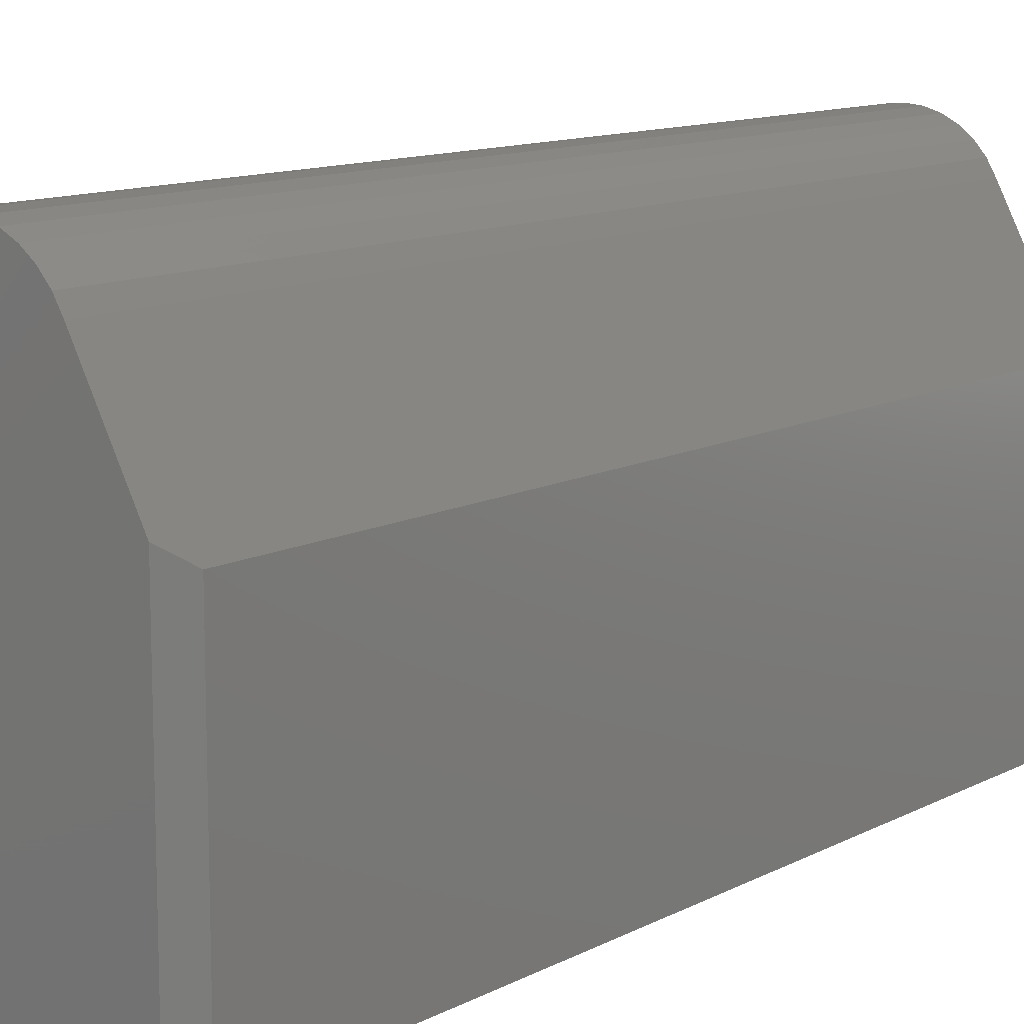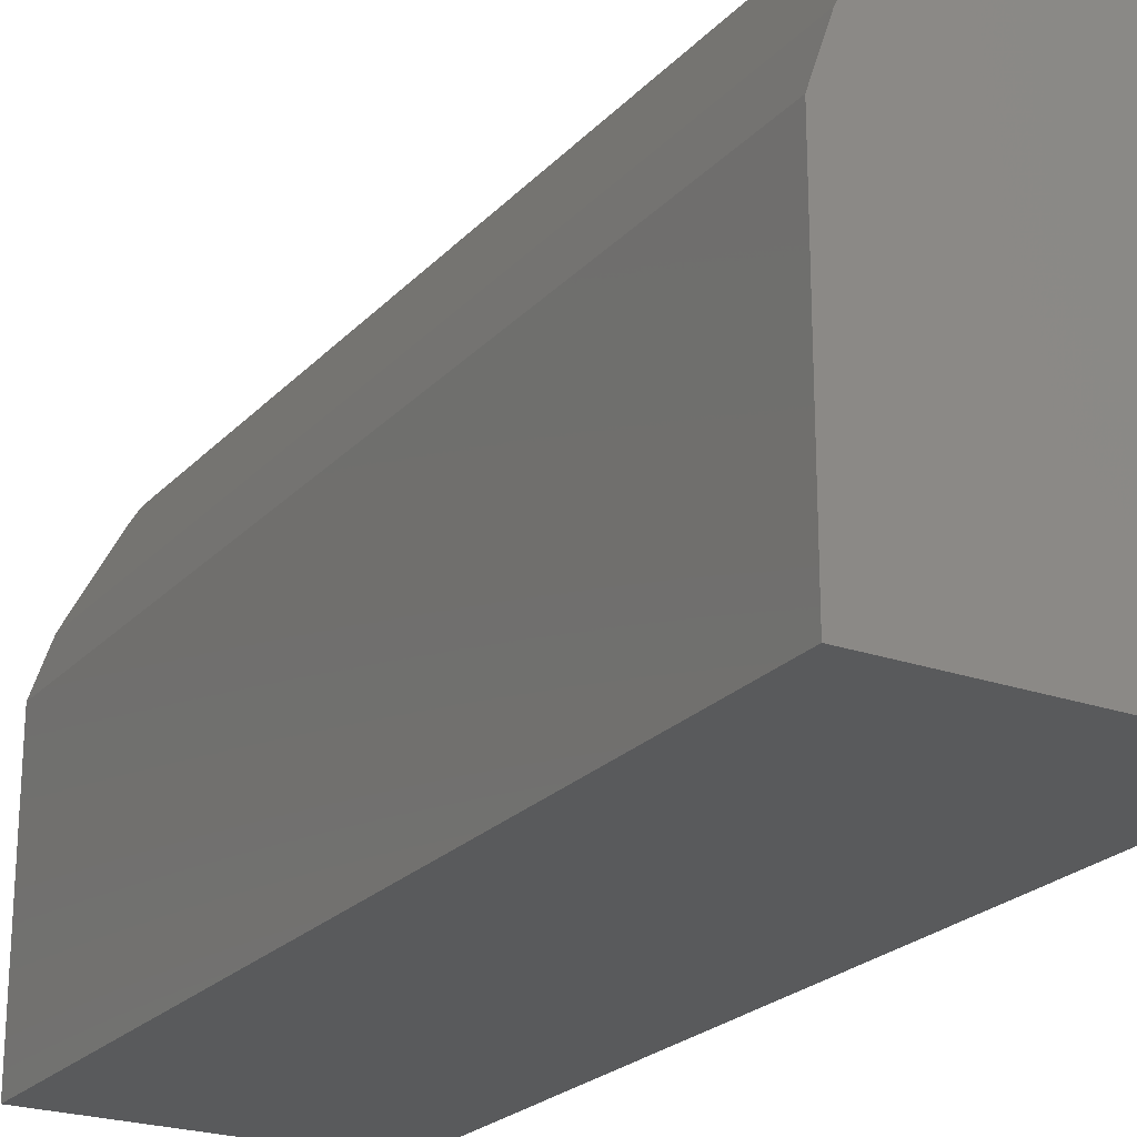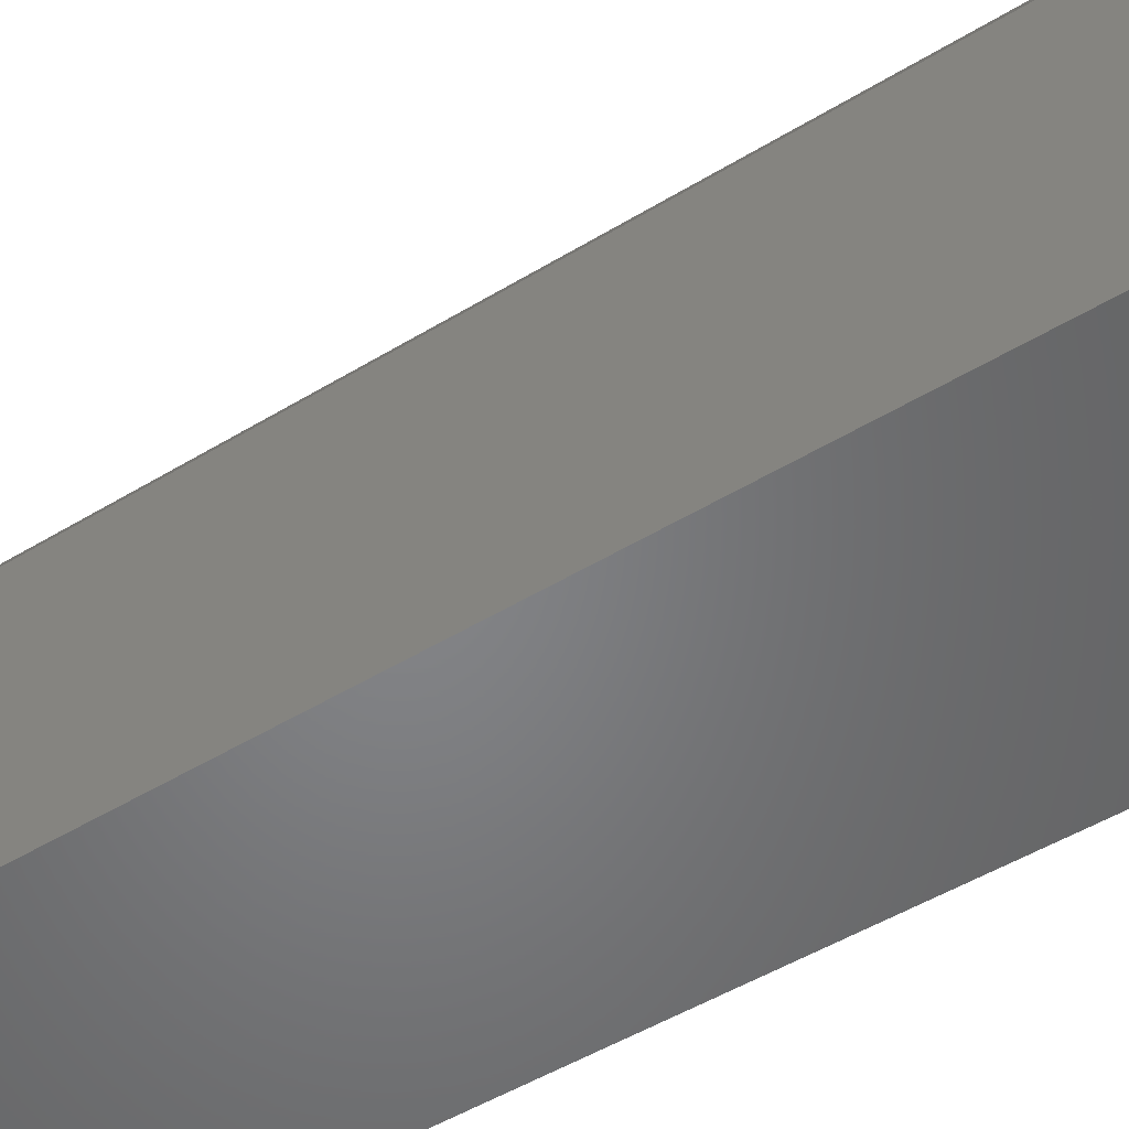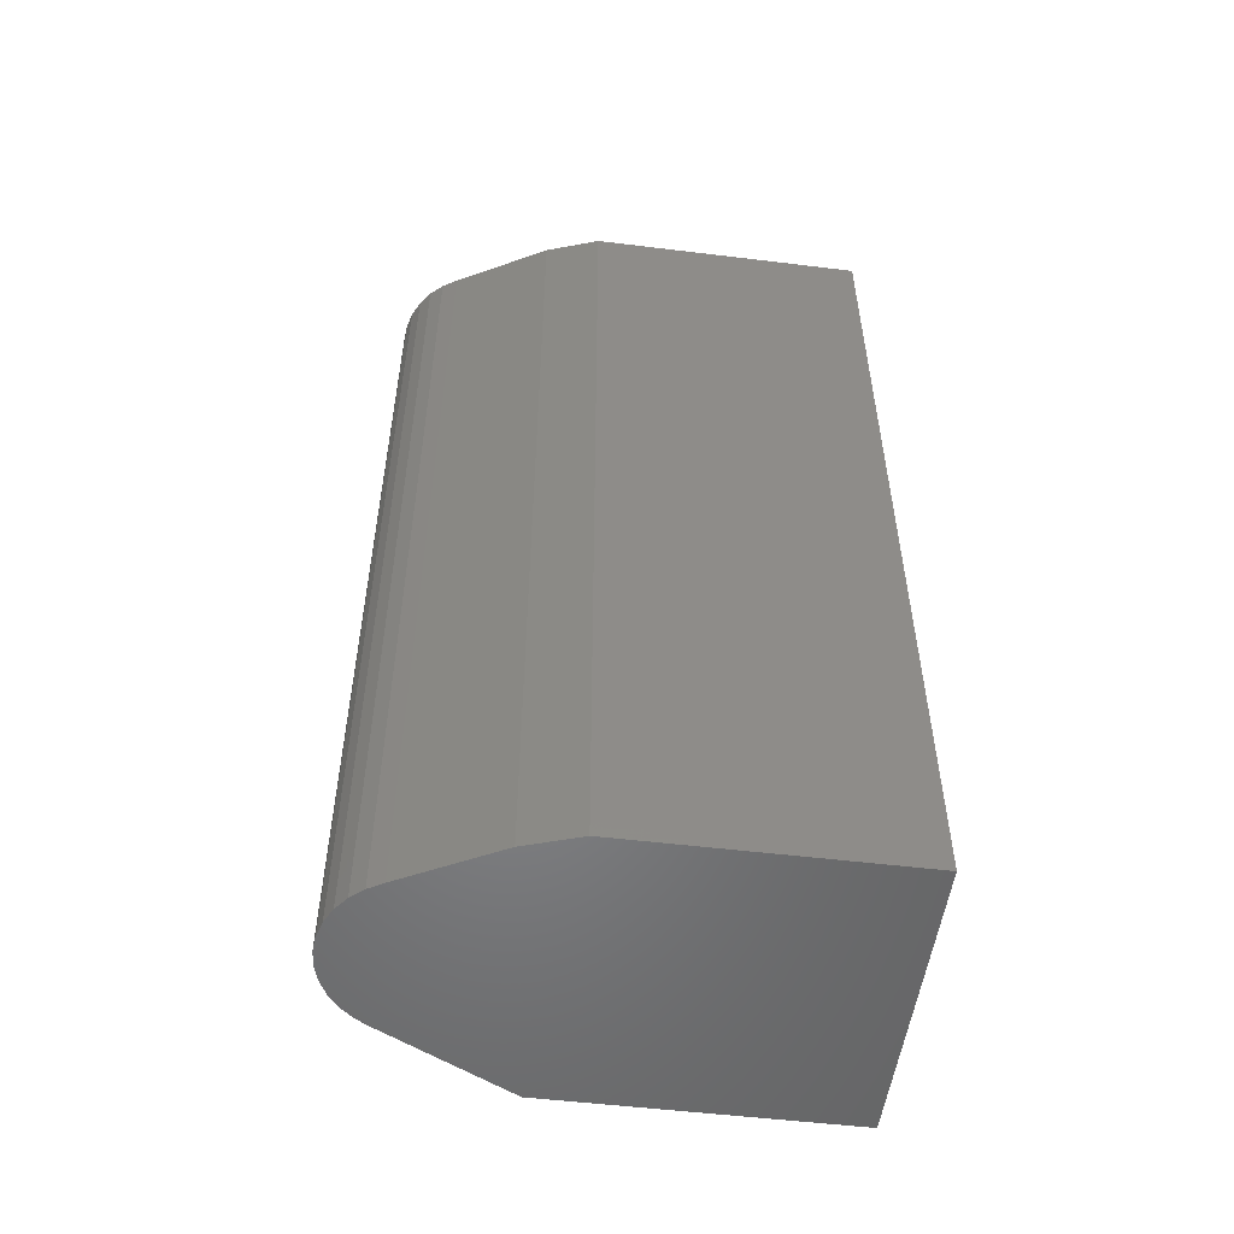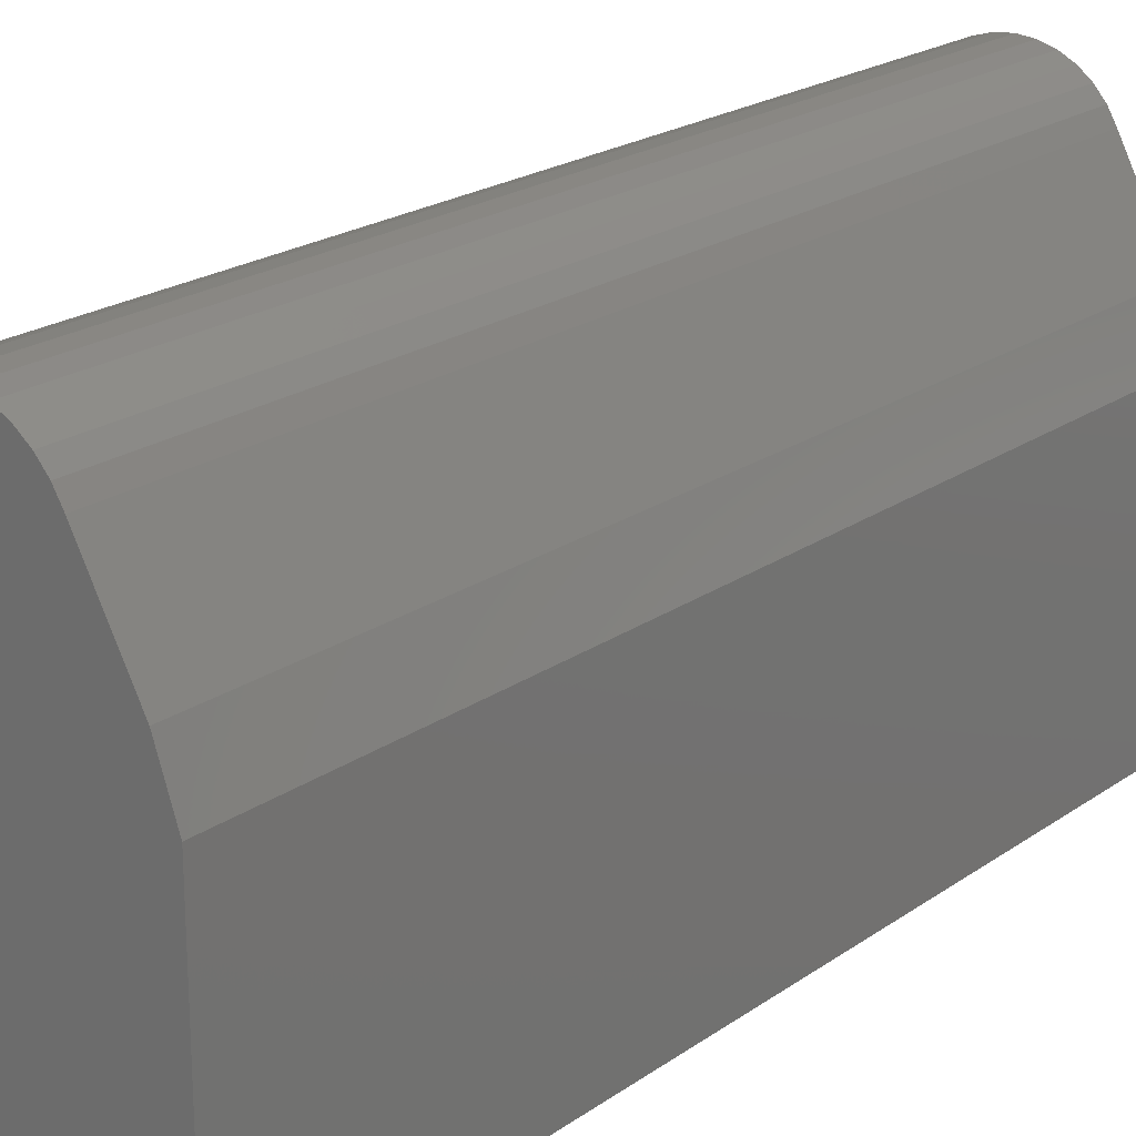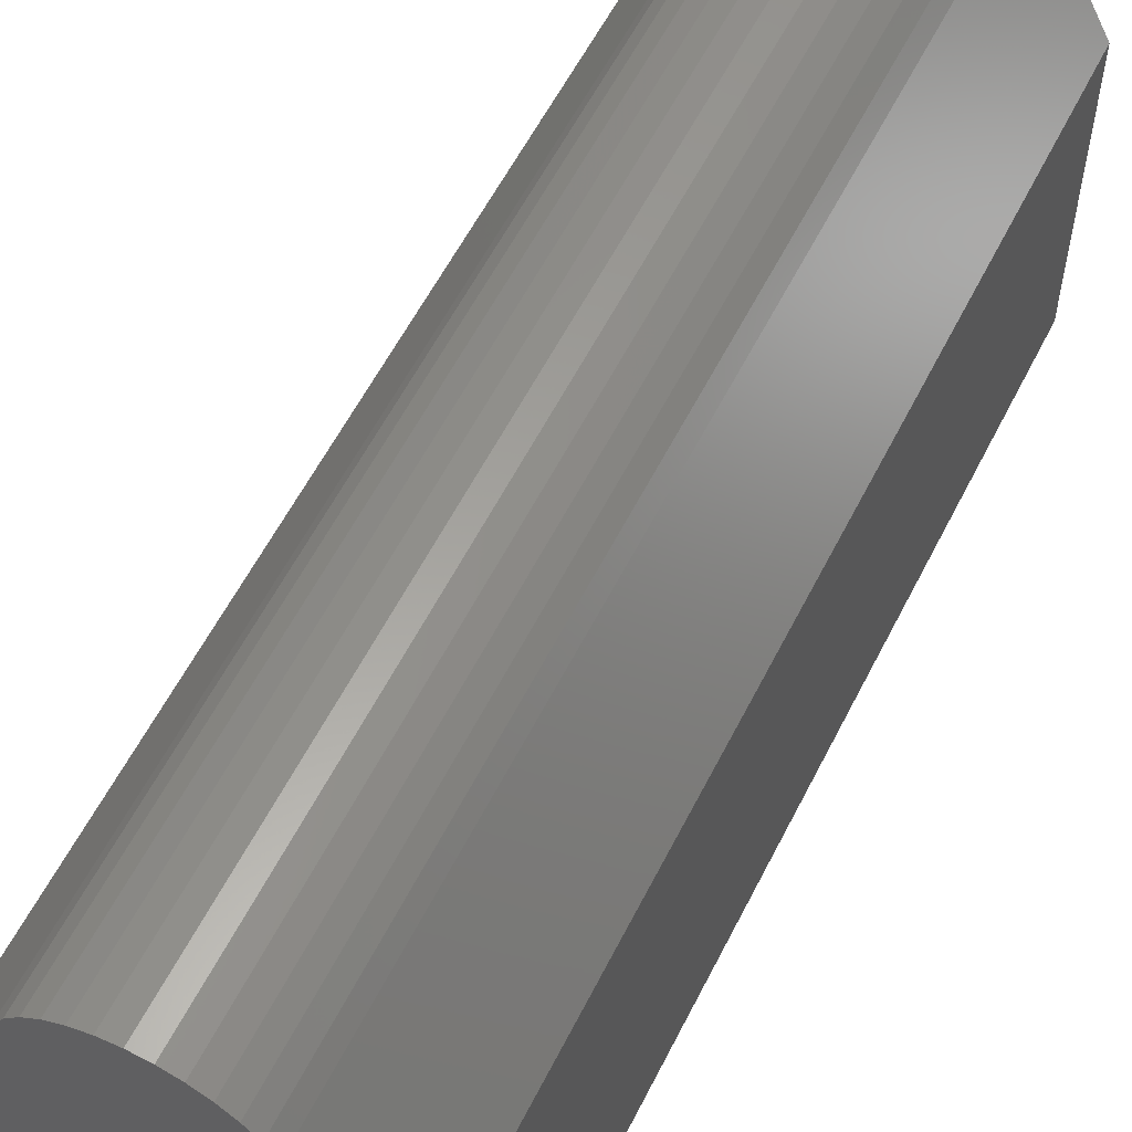
<metadata>
{"format":"stl","ext":"stl","renderer":"f3d","projection":"perspective","resolution":1024,"background":"white","views":[{"elev":11.7,"azim":-141.0,"up":"+Z"},{"elev":-23.0,"azim":149.2,"up":"+Z"},{"elev":-51.9,"azim":-56.9,"up":"+Z"},{"elev":-52.6,"azim":82.5,"up":"+Y"},{"elev":21.2,"azim":39.2,"up":"+Z"},{"elev":58.0,"azim":-153.4,"up":"+Z"}]}
</metadata>
<code>
# stl→obj: 38 verts, 72 faces
v -0.0008635 5.949e-17 0.3089
v 0.01255 6.017e-17 0.3076
v -0.01428 5.868e-17 0.3076
v -0.02723 5.775e-17 0.3039
v 0.0255 6.068e-17 0.3039
v -0.03924 5.674e-17 0.2978
v 0.03751 6.101e-17 0.2978
v -0.0499 5.57e-17 0.2895
v 0.04817 6.114e-17 0.2895
v -0.05883 5.464e-17 0.2794
v 0.0571 6.107e-17 0.2794
v 0.1186 4.005e-17 0.1498
v -0.1125 2.891e-17 0.1801
v 0.1039 4.164e-17 0.193
v -0.06571 5.361e-17 0.2678
v 0.06398 4.357e-17 0.2678
v -0.1125 1.483e-17 -0.07344
v 0.1186 2.766e-17 -0.07344
v -0.01428 -0.75 0.3076
v 0.01255 -0.75 0.3076
v -0.0008635 -0.75 0.3089
v -0.02723 -0.75 0.3039
v 0.0255 -0.75 0.3039
v -0.03924 -0.75 0.2978
v 0.03751 -0.75 0.2978
v -0.0499 -0.75 0.2895
v 0.04817 -0.75 0.2895
v -0.05883 -0.75 0.2794
v 0.0571 -0.75 0.2794
v 0.06398 -0.75 0.2678
v -0.06571 -0.75 0.2678
v 0.1039 -0.75 0.193
v -0.1203 -0.75 0.1655
v 0.1186 -0.75 0.1498
v -0.1203 -0.75 -0.07344
v 0.1186 -0.75 -0.07344
v -0.1203 -0.02344 0.1655
v -0.1203 -0.02344 -0.07344
f 1 2 3
f 4 3 2
f 5 4 2
f 6 4 5
f 7 6 5
f 8 6 7
f 9 8 7
f 10 8 9
f 11 10 9
f 12 13 14
f 14 13 15
f 14 15 16
f 16 15 10
f 16 10 11
f 17 13 18
f 18 13 12
f 19 20 21
f 20 19 22
f 20 22 23
f 23 22 24
f 23 24 25
f 25 24 26
f 25 26 27
f 27 26 28
f 27 28 29
f 29 28 30
f 30 28 31
f 30 31 32
f 32 31 33
f 32 33 34
f 35 36 33
f 33 36 34
f 14 16 32
f 32 16 30
f 18 12 36
f 36 12 34
f 34 12 32
f 32 12 14
f 37 38 33
f 33 38 35
f 33 31 37
f 37 31 15
f 37 15 13
f 36 35 18
f 18 35 38
f 18 38 17
f 37 13 38
f 38 13 17
f 15 31 10
f 10 31 28
f 10 28 8
f 8 28 26
f 8 26 6
f 6 26 24
f 6 24 4
f 4 24 22
f 4 22 3
f 3 22 19
f 3 19 1
f 1 19 21
f 1 21 2
f 2 21 20
f 2 20 5
f 5 20 23
f 5 23 7
f 7 23 25
f 7 25 9
f 9 25 27
f 9 27 11
f 11 27 29
f 11 29 16
f 16 29 30

</code>
